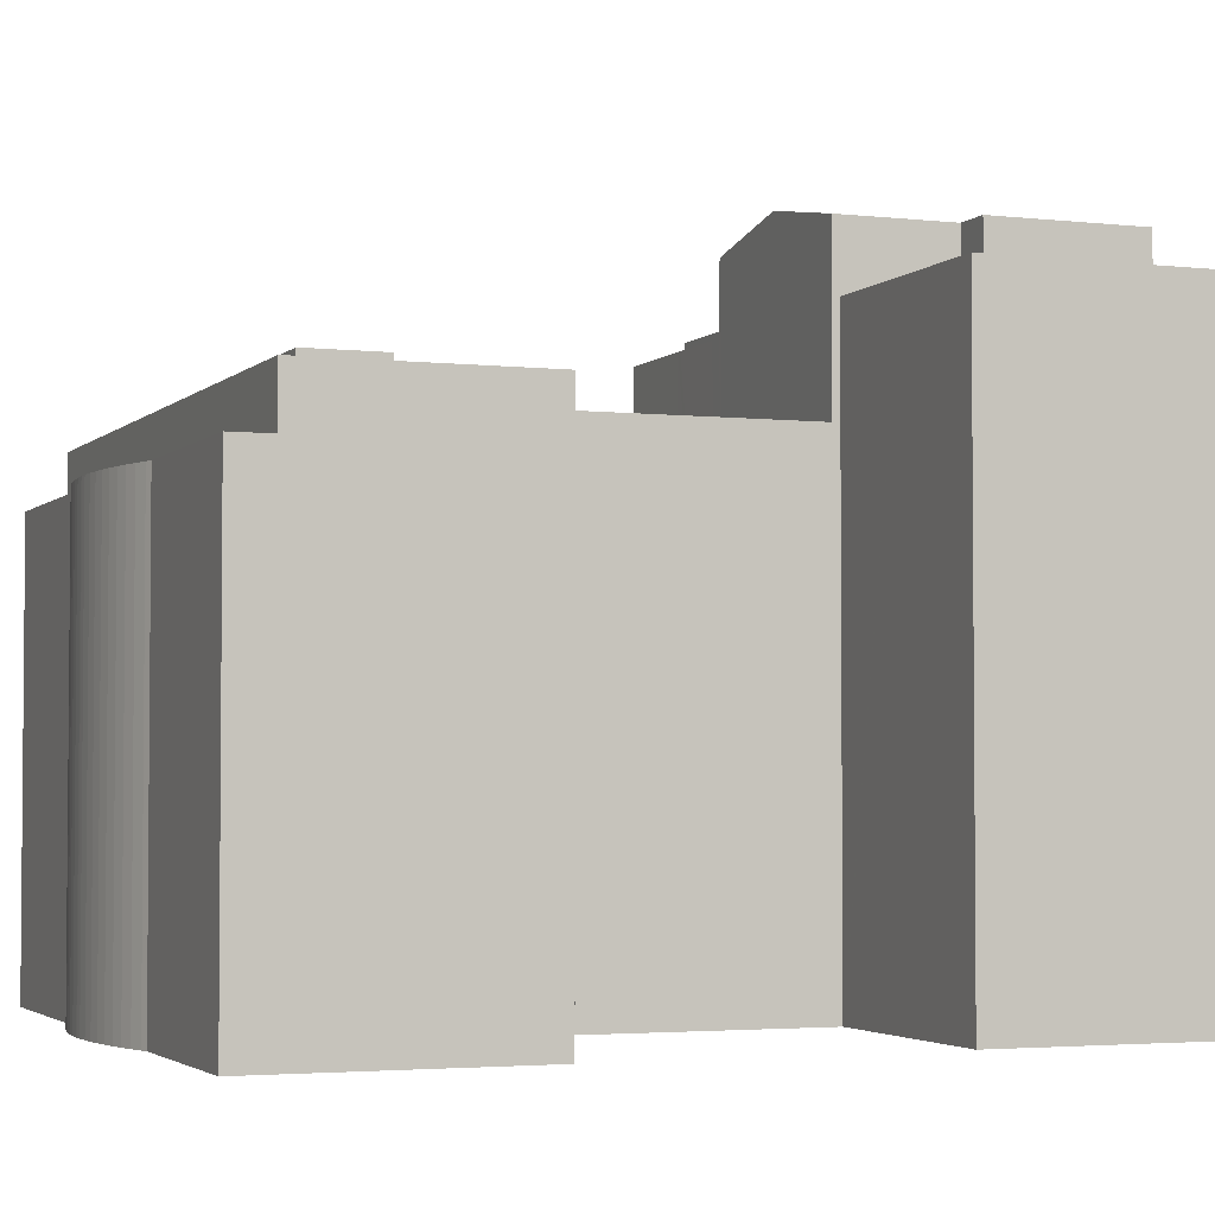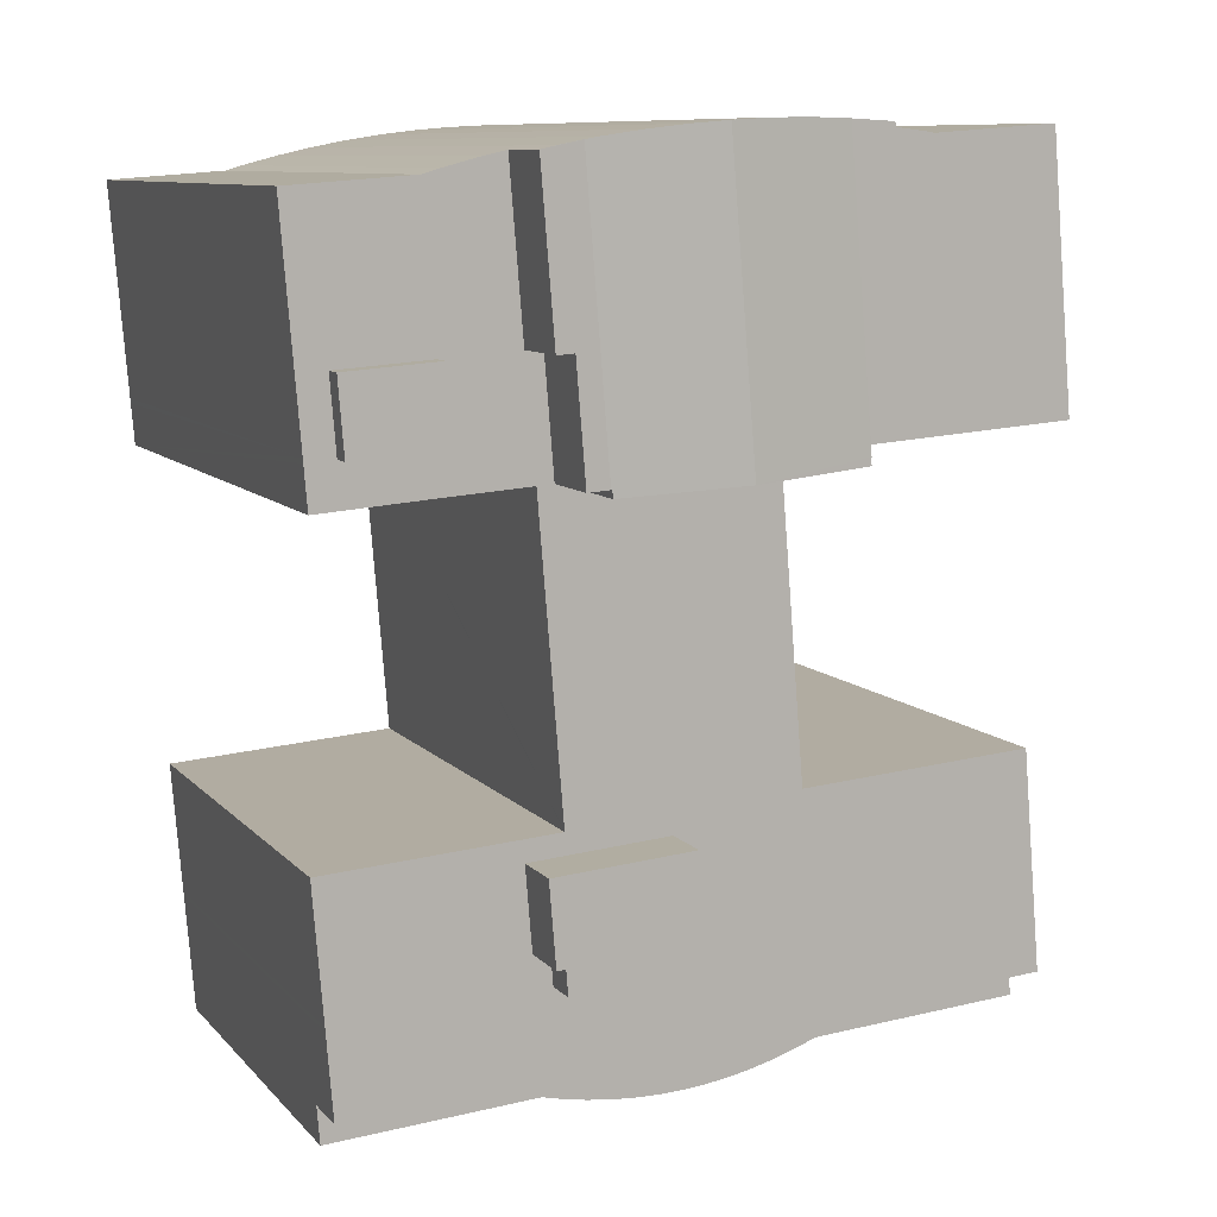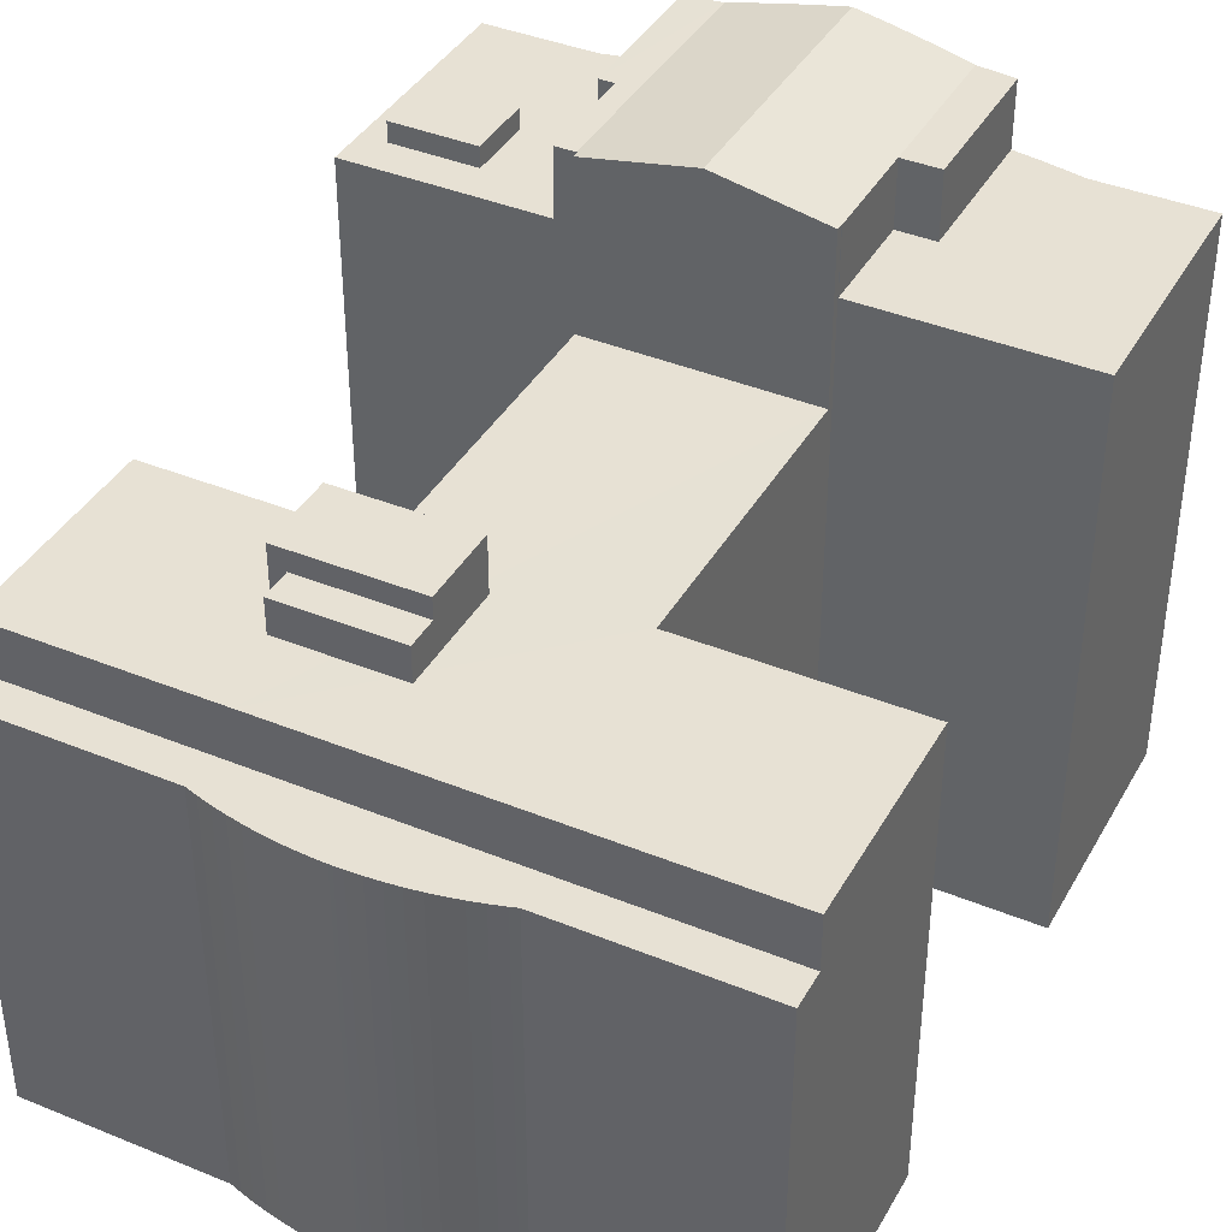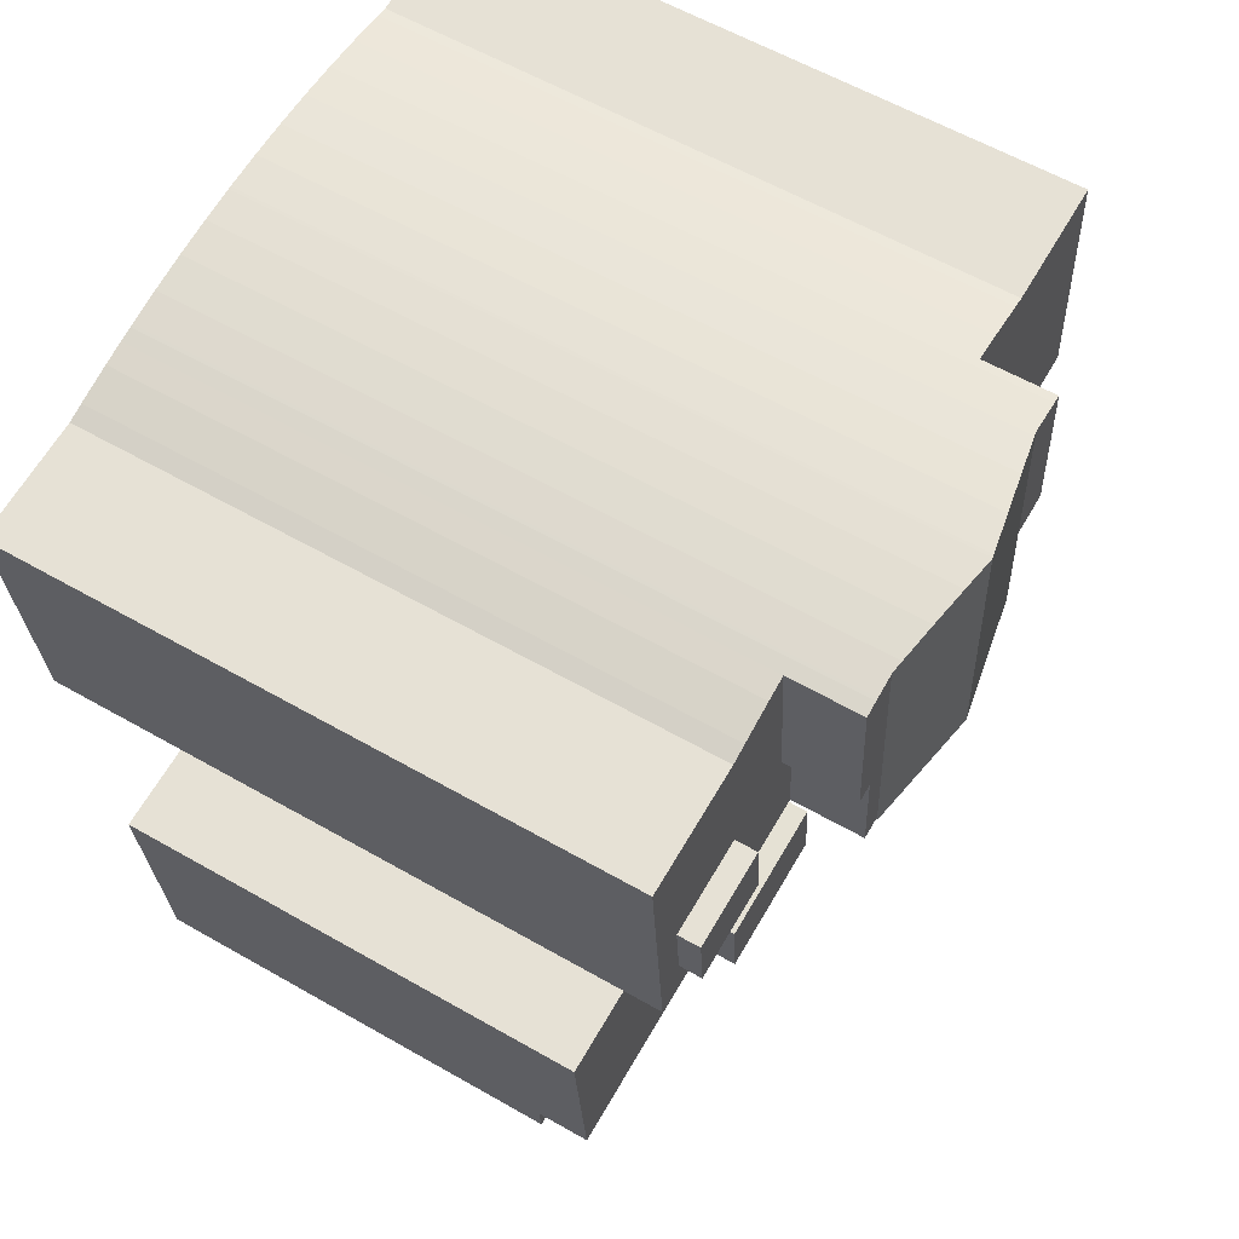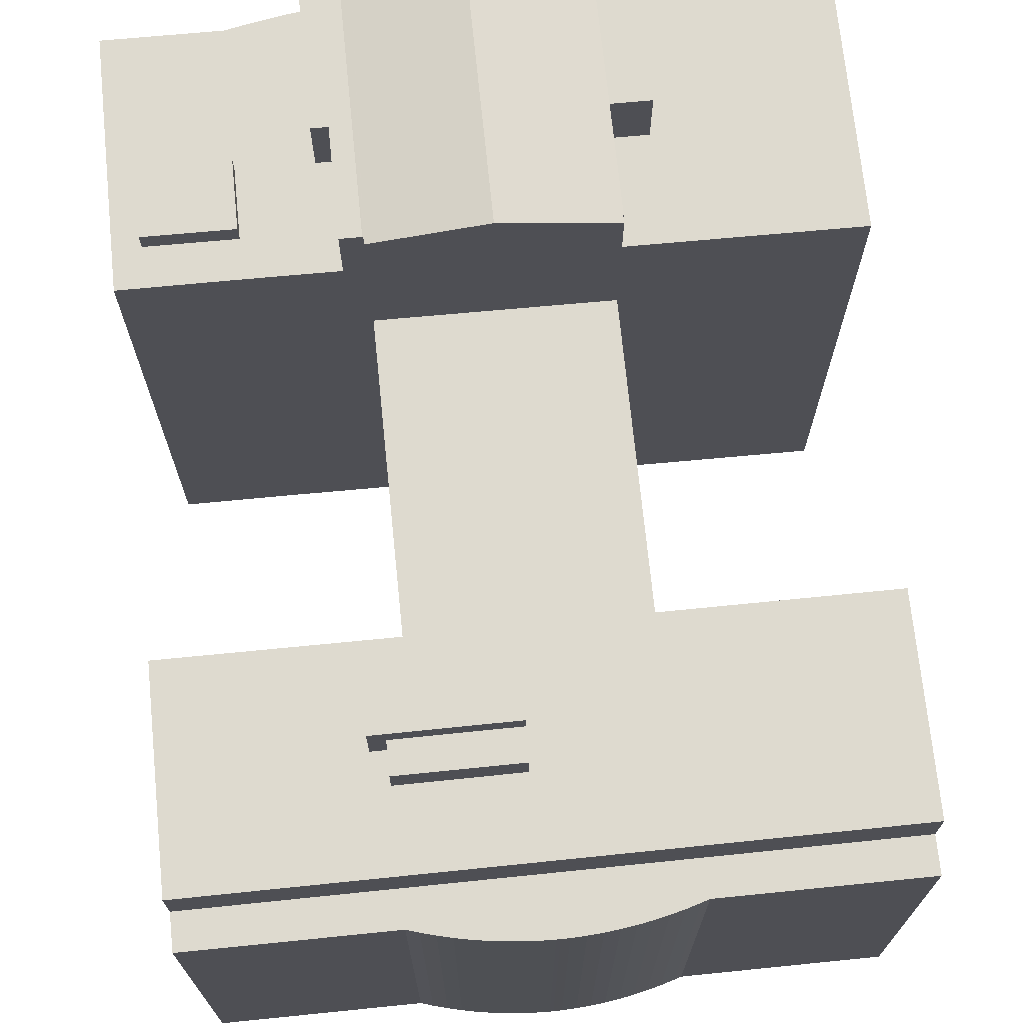
<metadata>
{"format":"obj","ext":"obj","renderer":"f3d","projection":"perspective","resolution":1024,"background":"white","views":[{"elev":-3.1,"azim":-106.7,"up":"+Y"},{"elev":9.1,"azim":157.5,"up":"+Z"},{"elev":39.4,"azim":-148.4,"up":"+Y"},{"elev":59.8,"azim":120.4,"up":"+Z"},{"elev":71.0,"azim":178.9,"up":"+Y"}]}
</metadata>
<code>
v  19.83 23.71 0.447
v  0 23.71 1.452e-15
v  0.174 23.71 2.082
v  11.43 23.71 -0.935
v  11.84 23.71 -1.104
v  12.62 23.71 -1.405
v  13.41 23.71 -1.678
v  14.21 23.71 -1.923
v  15.03 23.71 -2.141
v  15.84 23.71 -2.329
v  16.67 23.71 -2.489
v  17.5 23.71 -2.621
v  18.33 23.71 -2.723
v  18.81 23.71 -2.768
v  19.02 23.71 -2.784
v  19.86 23.71 -2.828
v  25.4 23.71 -0.017
v  20.69 23.71 -2.842
v  21.53 23.71 -2.828
v  22.37 23.71 -2.784
v  23.2 23.71 -2.711
v  24.03 23.71 -2.609
v  24.86 23.71 -2.478
v  25.68 23.71 -2.318
v  26.55 23.71 -0.113
v  26.39 23.71 -2.157
v  27.46 23.71 -0.188
v  33.57 23.71 -2.745
v  31.52 23.71 -0.526
v  36.38 23.71 -0.931
v  36.63 23.71 -2.995
v  37.89 23.71 -1.056
v  37.72 23.71 -3.084
v  26.39 1.321e-16 -2.157
v  25.68 1.419e-16 -2.318
v  22.73 -2.76e-15 45.08
v  22.69 37.16 45.08
v  22.69 -2.76e-15 45.08
v  22.73 37.17 45.08
v  24.49 -2.751e-15 44.92
v  24.49 36.84 44.92
v  18.58 36.39 45.23
v  16.61 -2.767e-15 45.2
v  18.58 -2.769e-15 45.23
v  16.61 36.03 45.2
v  28.39 36.1 44.37
v  26.44 -2.736e-15 44.68
v  28.39 -2.717e-15 44.37
v  26.44 36.47 44.68
v  22.52 37.13 45.09
v  20.55 -2.767e-15 45.2
v  22.52 -2.761e-15 45.09
v  20.55 36.76 45.2
v  27.8 35.98 29.27
v  27.75 35.99 29.28
v  28.3 35.98 35.3
v  21.43 37.17 29.32
v  22.19 37.03 29.27
v  27.71 35.99 28.87
v  29.03 35.98 44.25
v  40.8 32.22 34.4
v  40.5 -1.888e-15 30.83
v  40.5 32.22 30.83
v  41.28 32.22 40.26
v  41.44 32.22 42.3
v  40.8 -2.106e-15 34.4
v  41.28 -2.465e-15 40.26
v  41.44 -2.59e-15 42.3
v  19.83 26.66 0.447
v  0.174 26.66 2.082
v  25.4 26.66 -0.017
v  26.55 26.66 -0.113
v  27.46 26.66 -0.188
v  31.52 26.66 -0.526
v  36.38 26.66 -0.931
v  37.89 26.66 -1.056
v  21.53 1.732e-16 -2.828
v  20.69 1.74e-16 -2.842
v  26.28 26.66 10.71
v  20.71 29.77 11.17
v  20.71 26.66 11.17
v  26.28 29.77 10.71
v  27.43 26.66 10.61
v  27.43 29.77 10.61
v  28.34 26.66 10.53
v  28.34 29.77 10.53
v  12.62 8.603e-17 -1.405
v  11.84 6.76e-17 -1.104
v  14.2 -2.759e-15 45.05
v  12.68 32.29 44.92
v  12.68 -2.751e-15 44.92
v  14.64 -2.761e-15 45.09
v  14.2 32.29 45.05
v  14.64 35.98 45.09
v  14.2 35.98 45.05
v  3.763 32.29 45.06
v  3.597 -2.637e-15 43.07
v  3.763 -2.759e-15 45.06
v  3.597 32.29 43.07
v  39.29 33.37 34.51
v  34.42 32.22 34.86
v  39.29 32.22 34.51
v  34.42 33.37 34.86
v  26.92 28.6 4.344
v  27.06 26.66 6.133
v  26.92 26.66 4.344
v  27.06 28.6 6.133
v  38.79 32.22 28.45
v  34.24 -1.764e-15 28.8
v  34.24 32.22 28.8
v  38.79 -1.742e-15 28.45
v  40.3 32.22 28.34
v  40.3 -1.735e-15 28.34
v  15.63 35.98 36.22
v  15.13 32.29 30.2
v  15.63 32.29 36.22
v  15.13 35.98 30.2
v  25.77 28.6 4.44
v  20.19 26.66 4.903
v  20.19 28.6 4.903
v  25.77 26.66 4.44
v  29.45 35.98 35.22
v  30.36 32.22 35.15
v  29.45 32.22 35.22
v  30.36 35.98 35.15
v  2.598 -1.905e-15 31.11
v  2.598 32.29 31.11
v  9.238 32.29 44.66
v  9.238 -2.735e-15 44.66
v  13.47 32.29 36.38
v  10.72 32.29 44.68
v  8.961 32.29 30.64
v  12.97 32.29 30.35
v  10.14 32.29 44.59
v  18.33 1.667e-16 -2.723
v  17.5 1.605e-16 -2.621
v  27.06 29.77 6.133
v  20.34 28.6 6.693
v  20.34 29.77 6.693
v  27.97 29.77 6.058
v  27.97 26.66 6.058
v  28.95 35.98 29.19
v  31.07 35.98 43.82
v  30.17 35.98 44.03
v  30.33 35.98 43.99
v  15.03 1.311e-16 -2.141
v  14.21 1.177e-16 -1.923
v  34.11 32.22 31.04
v  34.11 33.37 31.04
v  15.13 -1.849e-15 30.2
v  15.15 -1.849e-15 30.19
v  8.961 -1.876e-15 30.64
v  12.97 -1.859e-15 30.35
v  35.07 -2.619e-15 42.77
v  34.15 -2.635e-15 43.04
v  32.25 -2.667e-15 43.55
v  31.07 -2.683e-15 43.82
v  30.33 -2.694e-15 43.99
v  30.17 -2.696e-15 44.03
v  29.03 -2.709e-15 44.25
v  40.48 -1.872e-15 30.57
v  16.38 -2.767e-15 45.18
v  10.72 -2.736e-15 44.68
v  33.93 -1.765e-15 28.83
v  29.86 -1.783e-15 29.12
v  10.14 -2.731e-15 44.59
v  28.95 -1.787e-15 29.19
v  27.8 -1.792e-15 29.27
v  27.75 -1.793e-15 29.28
v  27.71 -1.768e-15 28.87
v  26.32 -7.302e-16 11.93
v  15.12 -1.824e-15 29.78
v  13.78 -7.941e-16 12.97
v  26.32 -7.268e-16 11.87
v  37.89 6.466e-17 -1.056
v  37.72 1.888e-16 -3.084
v  36.63 1.834e-16 -2.995
v  33.57 1.681e-16 -2.745
v  13.77 -7.889e-16 12.88
v  13.68 -7.893e-16 12.89
v  11.53 -7.999e-16 13.06
v  1.16 -8.512e-16 13.9
v  24.86 1.517e-16 -2.478
v  24.03 1.598e-16 -2.609
v  1.068 -7.84e-16 12.8
v  23.2 1.66e-16 -2.711
v  22.37 1.705e-16 -2.784
v  0.695 -5.099e-16 8.327
v  19.86 1.732e-16 -2.828
v  19.02 1.705e-16 -2.784
v  18.81 1.695e-16 -2.768
v  16.67 1.524e-16 -2.489
v  15.84 1.426e-16 -2.329
v  0.546 -4.003e-16 6.538
v  13.41 1.027e-16 -1.678
v  11.43 5.725e-17 -0.935
v  0.174 -1.275e-16 2.082
v  0 0 0
v  37.36 -6.735e-16 11
v  38.77 -5.919e-16 9.667
v  38.87 -6.662e-16 10.88
v  32.5 -6.969e-16 11.38
v  38.4 -3.178e-16 5.19
v  28.43 -7.165e-16 11.7
v  38.4 -3.141e-16 5.13
v  38.28 -2.248e-16 3.671
v  27.53 -7.21e-16 11.77
v  26.38 -7.265e-16 11.86
v  38.26 -2.119e-16 3.46
v  38.26 -2.082e-16 3.4
v  38.97 32.22 30.68
v  38.97 33.37 30.68
v  31.07 32.22 43.82
v  32.25 32.22 43.55
v  15.15 35.99 30.19
v  28.95 32.22 29.19
v  35.07 32.22 42.77
v  34.15 32.22 43.04
v  27.71 26.66 28.87
v  26.32 26.66 11.93
v  26.32 26.66 11.87
v  13.47 35.98 36.38
v  16.38 35.98 45.18
v  40.48 32.22 30.57
v  38.26 26.66 3.4
v  38.26 26.66 3.46
v  38.28 26.66 3.671
v  38.4 26.66 5.13
v  38.4 26.66 5.19
v  38.77 26.66 9.667
v  38.87 26.66 10.88
v  0.546 26.66 6.538
v  0.695 26.66 8.327
v  1.068 26.66 12.8
v  1.16 26.66 13.9
v  11.53 26.66 13.06
v  13.68 26.66 12.89
v  13.77 26.66 12.88
v  13.78 26.66 12.97
v  15.12 26.66 29.78
v  22.19 26.66 29.27
v  21.43 26.66 29.32
v  26.38 26.66 11.86
v  27.53 26.66 11.77
v  28.43 26.66 11.7
v  32.5 26.66 11.38
v  37.36 26.66 11
v  20.34 26.66 6.693
v  29.86 32.22 29.12
v  33.93 32.22 28.83
v  15.12 35.99 29.78
g defaultobject
f 1 2 3
f 2 1 4
f 4 1 5
f 5 1 6
f 6 1 7
f 7 1 8
f 8 1 9
f 9 1 10
f 10 1 11
f 11 1 12
f 12 1 13
f 13 1 14
f 14 1 15
f 15 1 16
f 16 1 17
f 16 17 18
f 18 17 19
f 19 17 20
f 20 17 21
f 21 17 22
f 22 17 23
f 23 17 24
f 24 17 25
f 24 25 26
f 26 25 27
f 26 27 28
f 28 27 29
f 28 29 30
f 28 30 31
f 31 30 32
f 31 32 33
f 24 34 35
f 34 24 26
f 36 37 38
f 37 36 39
f 39 36 40
f 39 40 41
f 42 43 44
f 43 42 45
f 46 47 48
f 47 46 49
f 50 51 52
f 51 50 53
f 54 55 56
f 41 57 39
f 57 41 58
f 58 41 59
f 59 41 49
f 59 49 46
f 59 46 55
f 55 46 60
f 55 60 56
f 61 62 63
f 62 61 64
f 62 64 65
f 62 65 66
f 66 65 67
f 67 65 68
f 69 3 70
f 3 69 1
f 1 69 71
f 1 71 17
f 17 71 72
f 17 72 25
f 25 72 73
f 25 73 27
f 27 73 74
f 27 74 29
f 29 74 75
f 29 75 30
f 30 75 76
f 30 76 32
f 18 77 78
f 77 18 19
f 79 80 81
f 80 79 82
f 82 79 83
f 82 83 84
f 84 83 85
f 84 85 86
f 5 87 88
f 87 5 6
f 89 90 91
f 90 89 92
f 90 92 93
f 93 92 94
f 93 94 95
f 96 97 98
f 97 96 99
f 100 101 102
f 101 100 103
f 104 105 106
f 105 104 107
f 108 109 110
f 109 108 111
f 111 108 112
f 111 112 113
f 114 115 116
f 115 114 117
f 49 40 47
f 40 49 41
f 118 119 120
f 119 118 121
f 121 118 104
f 121 104 106
f 122 123 124
f 123 122 125
f 99 126 97
f 126 99 127
f 128 98 129
f 98 128 96
f 90 130 131
f 130 90 93
f 99 132 127
f 132 99 96
f 132 96 128
f 132 128 133
f 133 128 134
f 133 134 115
f 115 134 131
f 115 131 130
f 115 130 116
f 12 135 136
f 135 12 13
f 137 138 139
f 138 137 107
f 107 137 140
f 107 140 105
f 105 140 141
f 56 142 54
f 142 56 122
f 122 56 60
f 122 60 125
f 125 60 143
f 143 60 144
f 143 144 145
f 53 44 51
f 44 53 42
f 8 146 147
f 146 8 9
f 103 148 101
f 148 103 149
f 97 150 151
f 150 97 152
f 152 97 126
f 150 152 153
f 154 67 68
f 67 154 66
f 66 154 155
f 66 155 156
f 66 156 157
f 66 157 158
f 66 158 159
f 66 159 160
f 66 160 48
f 66 48 47
f 66 47 40
f 66 40 62
f 62 40 36
f 62 36 38
f 62 38 52
f 62 52 51
f 62 51 44
f 62 44 161
f 161 44 113
f 113 44 43
f 113 43 111
f 111 43 162
f 111 162 92
f 111 92 109
f 109 92 89
f 109 89 91
f 109 91 163
f 109 163 164
f 164 163 165
f 165 163 166
f 165 166 129
f 165 129 98
f 165 98 167
f 167 98 168
f 168 98 169
f 169 98 170
f 170 98 151
f 170 151 171
f 151 98 97
f 171 151 172
f 171 172 173
f 171 173 174
f 174 173 175
f 175 173 176
f 176 173 177
f 177 173 178
f 178 173 179
f 178 179 180
f 178 180 181
f 178 181 182
f 178 182 34
f 34 182 35
f 35 182 183
f 183 182 184
f 184 182 185
f 184 185 186
f 186 185 187
f 187 185 188
f 187 188 77
f 77 188 78
f 78 188 189
f 189 188 190
f 190 188 191
f 191 188 135
f 135 188 136
f 136 188 192
f 192 188 193
f 193 188 146
f 146 188 194
f 146 194 147
f 147 194 195
f 195 194 87
f 87 194 88
f 88 194 196
f 196 194 197
f 196 197 198
f 199 200 201
f 200 199 202
f 200 202 203
f 203 202 204
f 203 204 205
f 205 204 206
f 206 204 207
f 206 207 208
f 206 208 209
f 209 208 210
f 210 208 175
f 175 208 174
f 149 211 148
f 211 149 212
f 103 212 149
f 212 103 100
f 156 213 157
f 213 156 214
f 157 145 158
f 145 157 143
f 143 157 213
f 127 152 126
f 152 127 153
f 153 127 132
f 153 132 150
f 150 132 151
f 151 132 133
f 151 133 115
f 151 115 215
f 215 115 117
f 142 124 216
f 124 142 122
f 217 155 154
f 155 217 218
f 37 52 38
f 52 37 50
f 9 193 146
f 193 9 10
f 82 139 80
f 139 82 137
f 137 82 84
f 137 84 86
f 137 86 140
f 65 154 68
f 154 65 217
f 23 35 183
f 35 23 24
f 131 166 163
f 166 131 134
f 169 59 55
f 59 169 219
f 219 169 220
f 220 169 221
f 221 169 174
f 174 169 170
f 174 170 171
f 134 129 166
f 129 134 128
f 125 213 123
f 213 125 143
f 7 147 195
f 147 7 8
f 90 163 91
f 163 90 131
f 95 114 222
f 114 95 94
f 114 94 223
f 21 184 186
f 184 21 22
f 224 113 112
f 113 224 63
f 113 63 161
f 161 63 62
f 4 88 196
f 88 4 5
f 160 46 48
f 46 160 60
f 60 160 159
f 60 159 144
f 144 159 158
f 144 158 145
f 20 186 187
f 186 20 21
f 19 187 77
f 187 19 20
f 140 85 141
f 85 140 86
f 28 34 26
f 34 28 178
f 178 28 31
f 178 31 177
f 13 191 135
f 191 13 14
f 6 195 87
f 195 6 7
f 225 32 76
f 32 225 175
f 175 225 210
f 210 225 226
f 210 226 209
f 209 226 227
f 209 227 206
f 206 227 228
f 206 228 205
f 205 228 229
f 205 229 203
f 203 229 230
f 203 230 200
f 200 230 231
f 200 231 201
f 32 176 33
f 176 32 175
f 232 69 70
f 69 232 233
f 69 233 234
f 69 234 235
f 69 235 236
f 69 236 71
f 71 236 237
f 71 237 238
f 71 238 239
f 71 239 240
f 71 240 72
f 72 240 73
f 73 240 74
f 74 240 221
f 74 221 75
f 221 240 220
f 220 240 241
f 220 241 219
f 241 240 242
f 221 76 75
f 76 221 243
f 76 243 244
f 76 244 225
f 225 244 245
f 225 245 246
f 225 246 226
f 226 246 227
f 227 246 228
f 228 246 247
f 228 247 229
f 229 247 230
f 230 247 231
f 22 183 184
f 183 22 23
f 197 2 198
f 2 197 3
f 3 197 194
f 3 194 70
f 70 194 232
f 232 194 188
f 232 188 233
f 233 188 185
f 233 185 234
f 234 185 182
f 234 182 235
f 248 120 119
f 120 248 138
f 138 248 81
f 138 81 139
f 139 81 80
f 212 102 211
f 102 212 100
f 162 94 92
f 94 162 43
f 94 43 223
f 223 43 45
f 208 221 174
f 221 208 243
f 243 208 207
f 243 207 244
f 244 207 204
f 244 204 245
f 245 204 202
f 245 202 246
f 246 202 199
f 246 199 247
f 247 199 201
f 247 201 231
f 15 189 190
f 189 15 16
f 31 176 177
f 176 31 33
f 16 78 189
f 78 16 18
f 107 120 138
f 120 107 118
f 118 107 104
f 54 169 55
f 169 54 142
f 169 142 216
f 169 216 249
f 169 249 250
f 169 250 110
f 169 110 168
f 168 110 167
f 167 110 164
f 164 110 109
f 167 164 165
f 14 190 191
f 190 14 15
f 222 116 130
f 116 222 114
f 2 196 198
f 196 2 4
f 173 238 179
f 238 173 172
f 238 172 151
f 238 151 240
f 240 151 215
f 238 240 239
f 240 215 251
f 124 249 216
f 249 124 250
f 250 124 123
f 250 123 110
f 110 123 213
f 110 213 108
f 108 213 112
f 112 213 214
f 112 214 224
f 224 214 218
f 224 218 63
f 63 218 61
f 61 218 217
f 61 217 65
f 61 65 64
f 181 235 182
f 235 181 236
f 236 181 180
f 236 180 237
f 237 180 179
f 237 179 238
f 95 130 93
f 130 95 222
f 218 156 155
f 156 218 214
f 114 215 117
f 215 57 251
f 57 215 39
f 39 215 114
f 39 114 223
f 39 223 45
f 39 45 42
f 39 42 53
f 39 53 50
f 39 50 37
f 251 242 240
f 242 251 57
f 242 57 241
f 241 57 58
f 241 58 219
f 219 58 59
f 10 192 193
f 192 10 11
f 11 136 192
f 136 11 12

</code>
